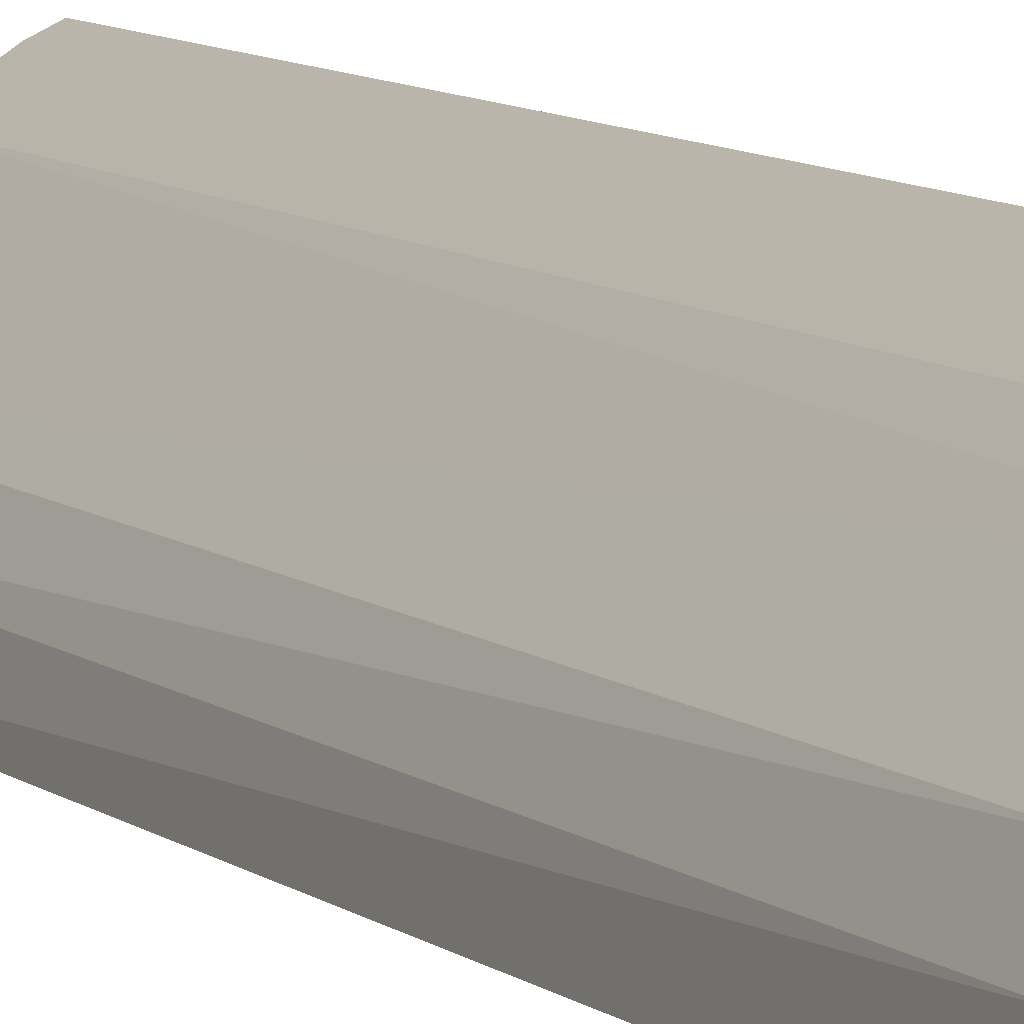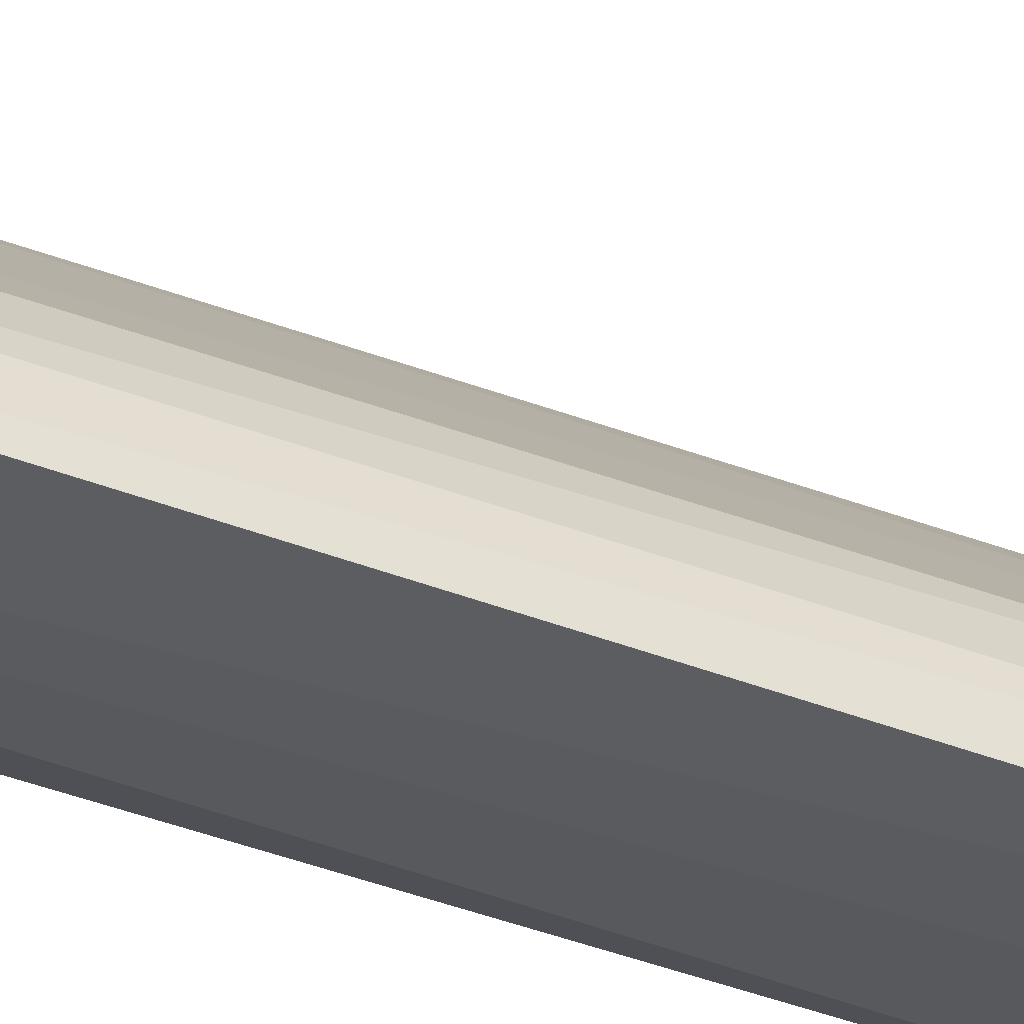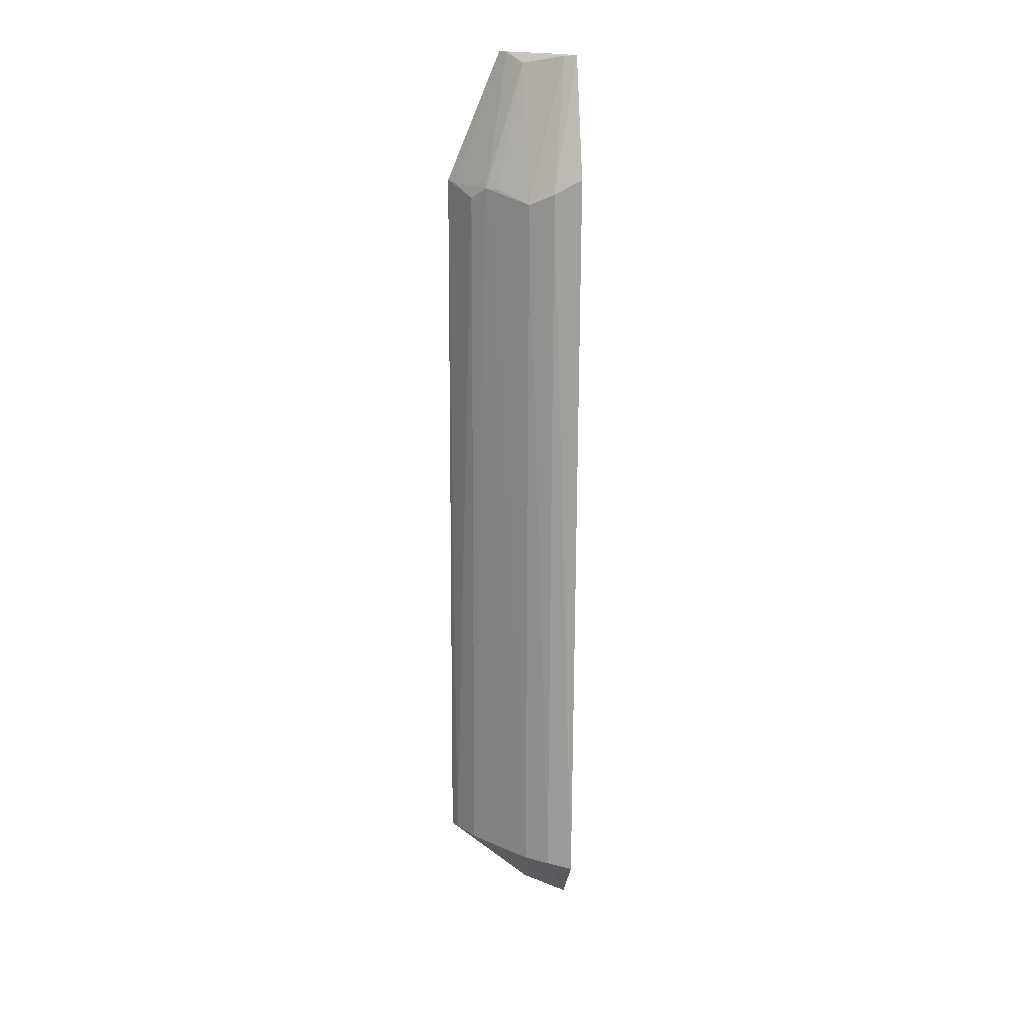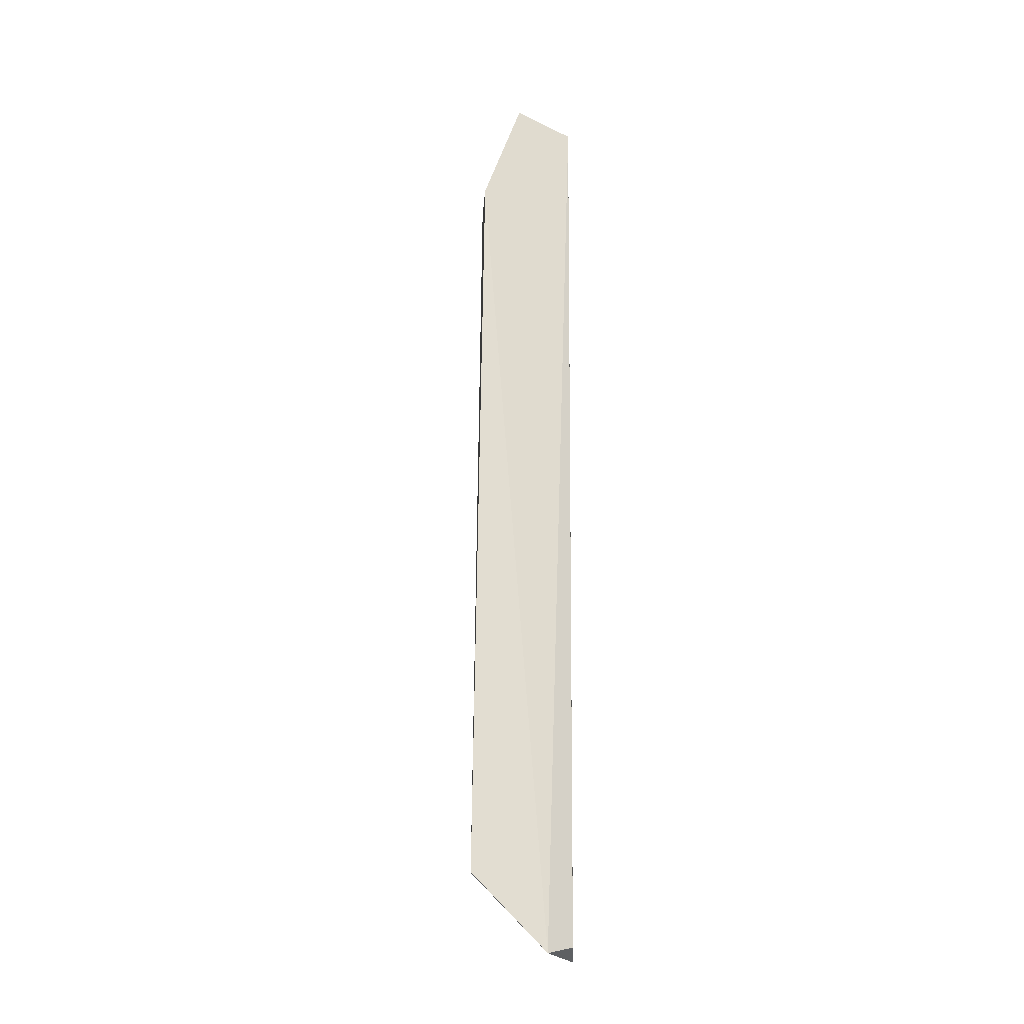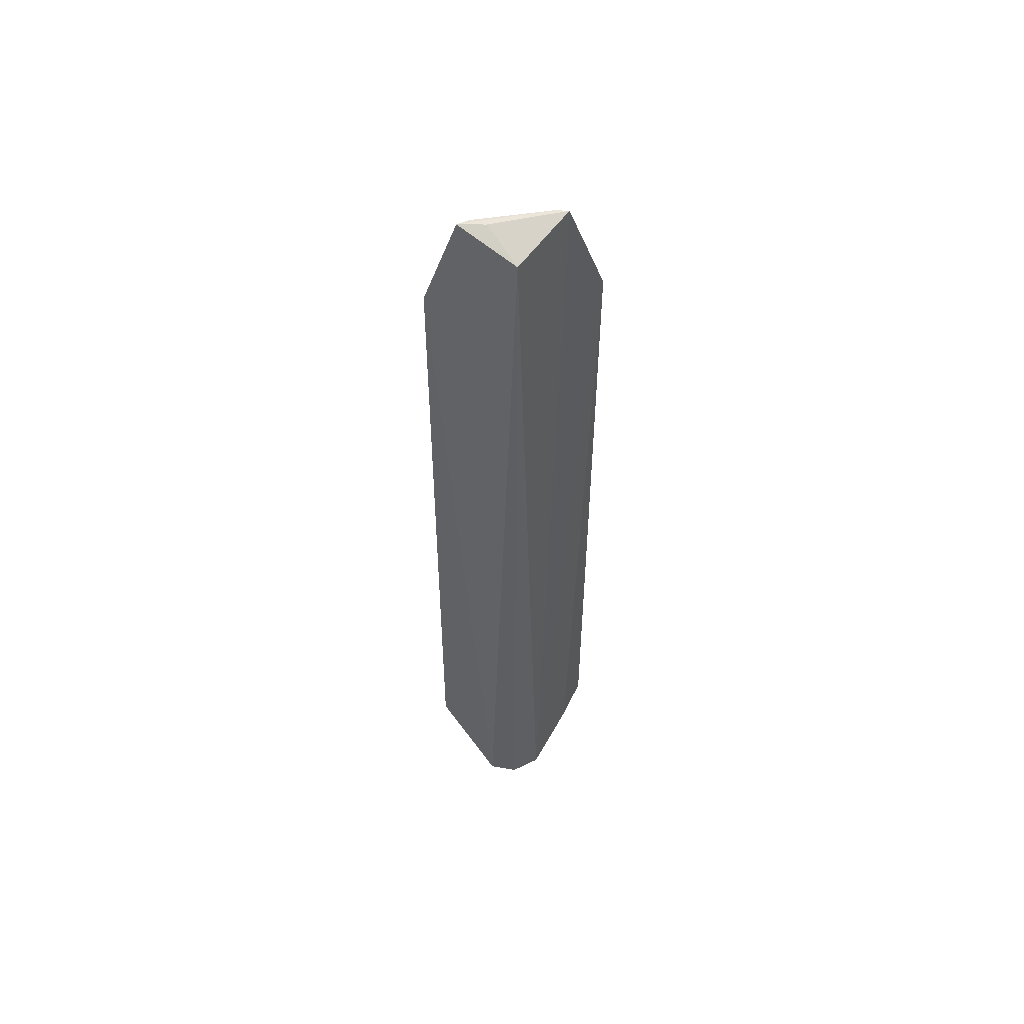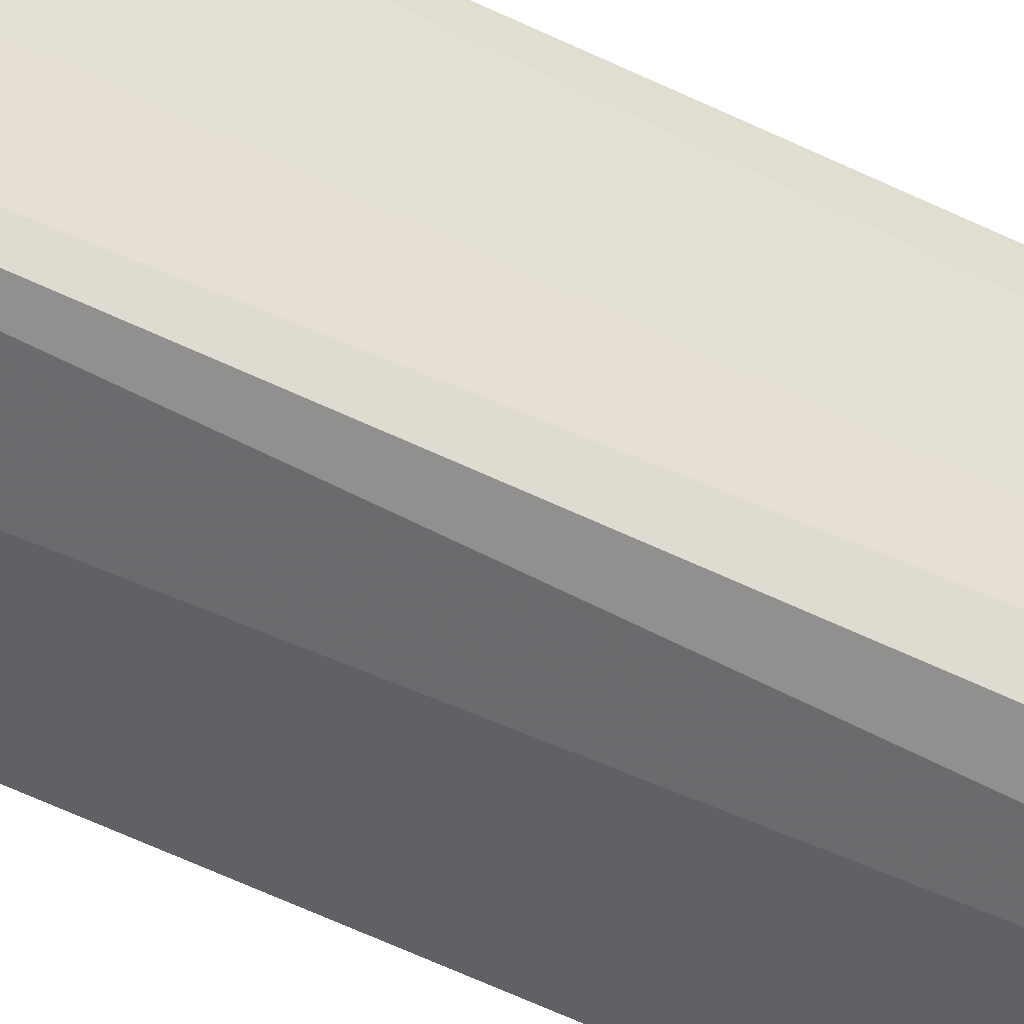
<metadata>
{"format":"obj","ext":"obj","renderer":"f3d","projection":"perspective","resolution":1024,"background":"white","views":[{"elev":6.6,"azim":-22.0,"up":"+Y"},{"elev":-34.1,"azim":-118.0,"up":"+Y"},{"elev":18.7,"azim":-95.4,"up":"+Z"},{"elev":-24.2,"azim":-16.4,"up":"+Z"},{"elev":54.5,"azim":37.9,"up":"+Z"},{"elev":-48.4,"azim":60.5,"up":"+Y"}]}
</metadata>
<code>
v -0.1254 0.1102 0.4822
v -0.1211 0.1493 -0.5
v -0.1206 0.1789 0.5
v -0.1176 0.235 0.364
v -0.2402 0.1071 -0.4246
v -0.1615 0.1057 -0.5
v -0.1201 0.2388 -0.4223
v -0.2317 0.103 0.3778
v -0.2169 0.1582 -0.42
v -0.132 0.116 -0.4914
v -0.1186 0.2063 -0.4499
v -0.1892 0.1044 0.5
v -0.2325 0.1336 -0.42
v -0.1291 0.1458 -0.4975
v -0.1582 0.2126 0.35
v -0.1679 0.1208 0.5
v -0.227 0.131 0.3623
v -0.1597 0.215 -0.42
v -0.1319 0.2337 -0.42
v -0.155 0.157 0.4904
v -0.1737 0.1981 0.3623
v -0.2148 0.1564 0.3501
v -0.1613 0.2021 -0.4297
v -0.1836 0.1168 0.4991
v -0.1284 0.2287 0.3623
v -0.131 0.1719 0.5
v -0.1843 0.1865 0.3623
f 1 2 3
f 3 2 4
f 8 5 6
f 10 6 2
f 10 2 1
f 10 1 6
f 11 7 4
f 11 4 2
f 11 2 7
f 12 8 6
f 12 6 1
f 13 9 6
f 13 6 5
f 14 2 6
f 14 6 9
f 16 12 1
f 16 1 3
f 16 3 12
f 17 13 5
f 17 5 8
f 17 8 12
f 19 15 4
f 19 4 7
f 19 18 15
f 19 7 2
f 19 2 18
f 21 18 9
f 21 15 18
f 22 9 13
f 22 13 17
f 22 21 9
f 23 14 9
f 23 9 18
f 23 18 2
f 23 2 14
f 24 20 22
f 24 22 17
f 24 17 12
f 25 3 4
f 25 4 15
f 25 15 21
f 26 21 20
f 26 25 21
f 26 3 25
f 26 20 24
f 26 24 12
f 26 12 3
f 27 22 20
f 27 20 21
f 27 21 22

</code>
